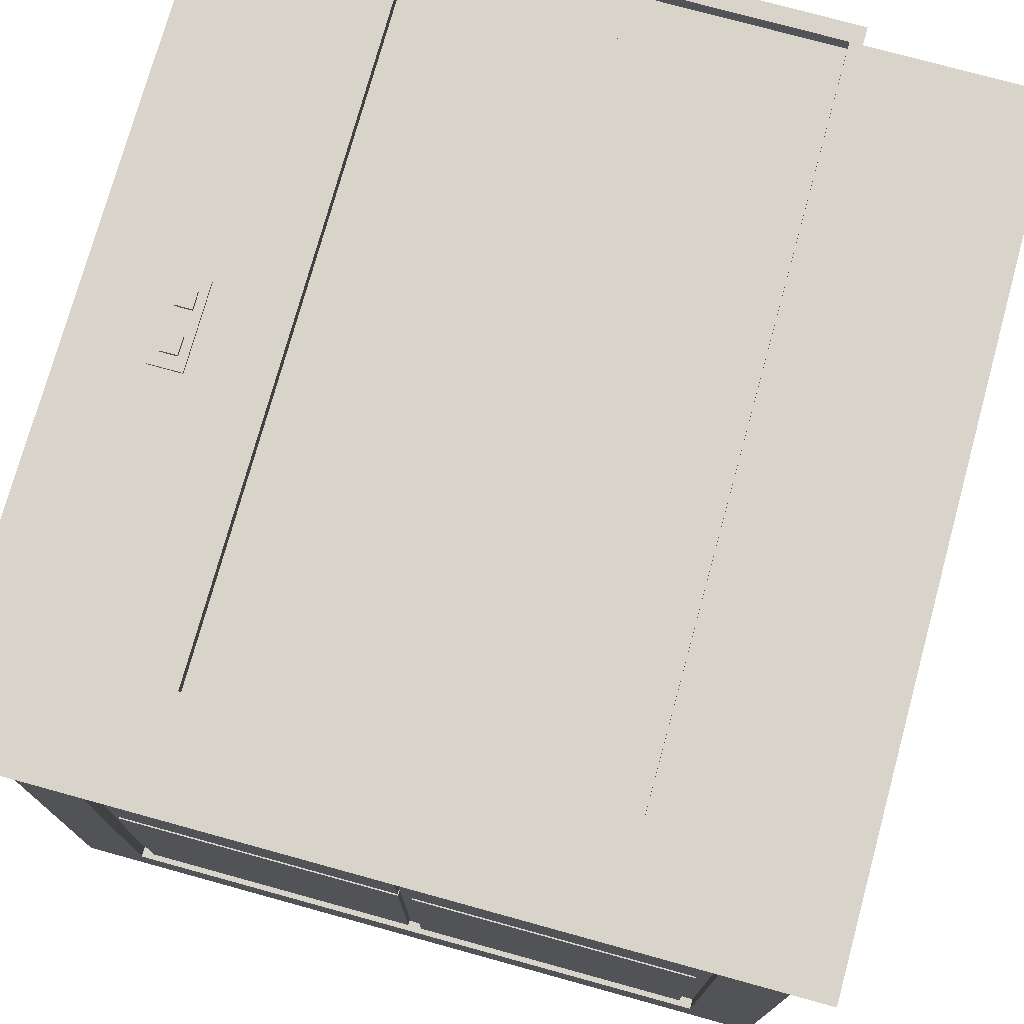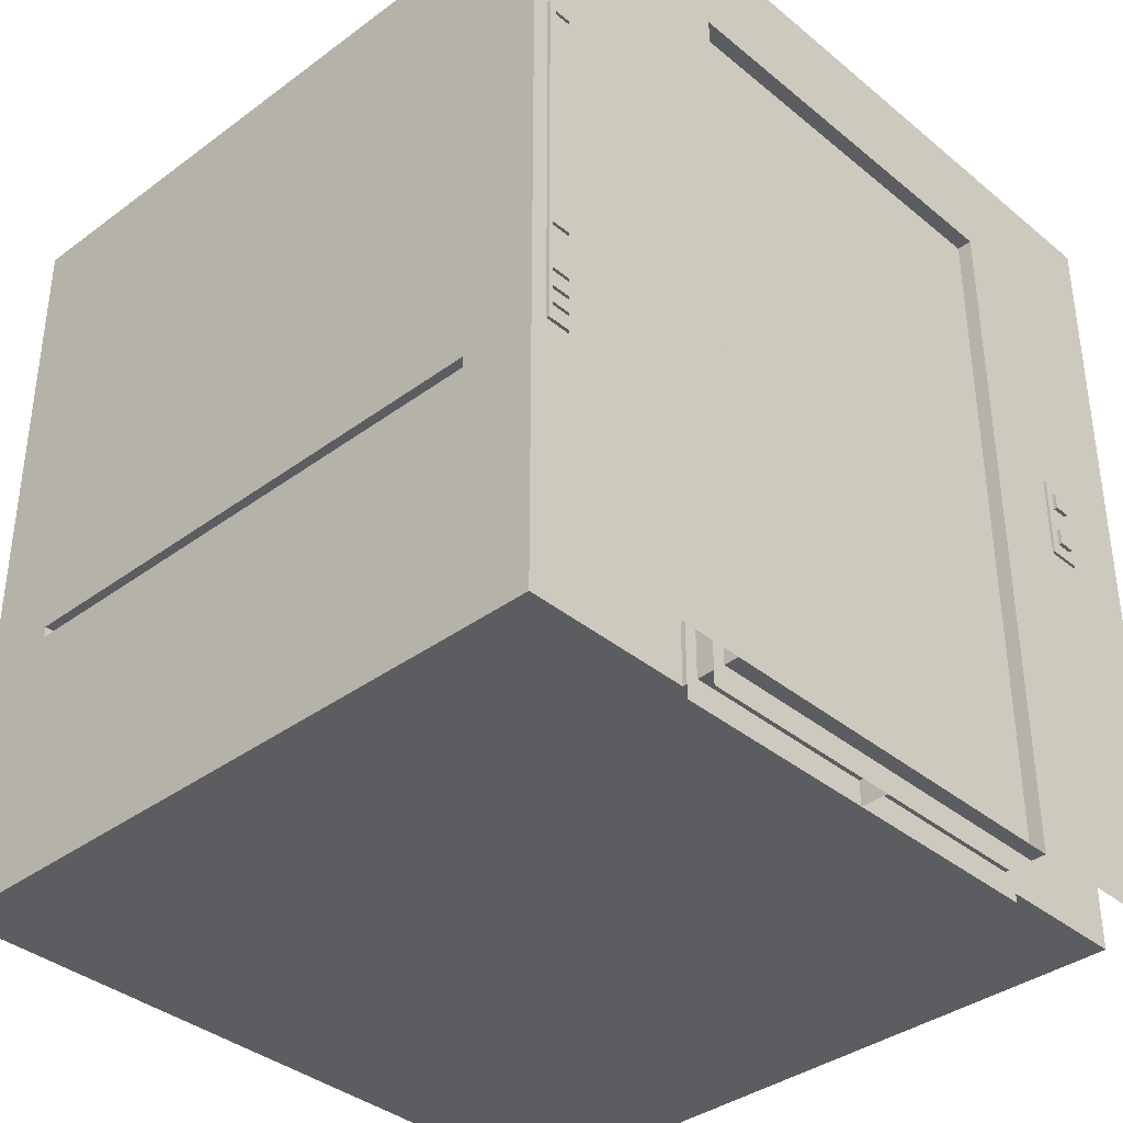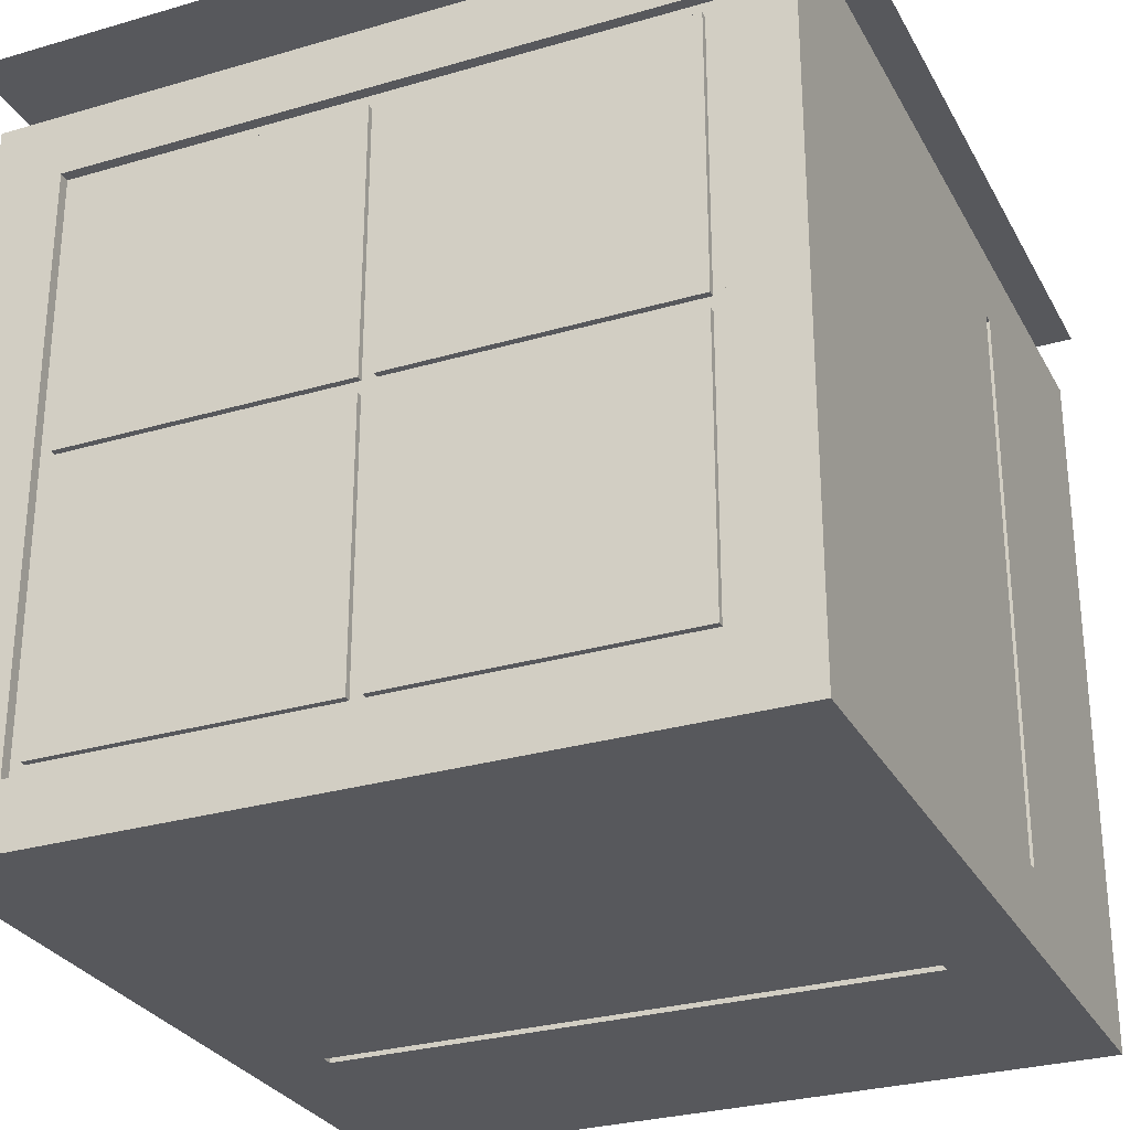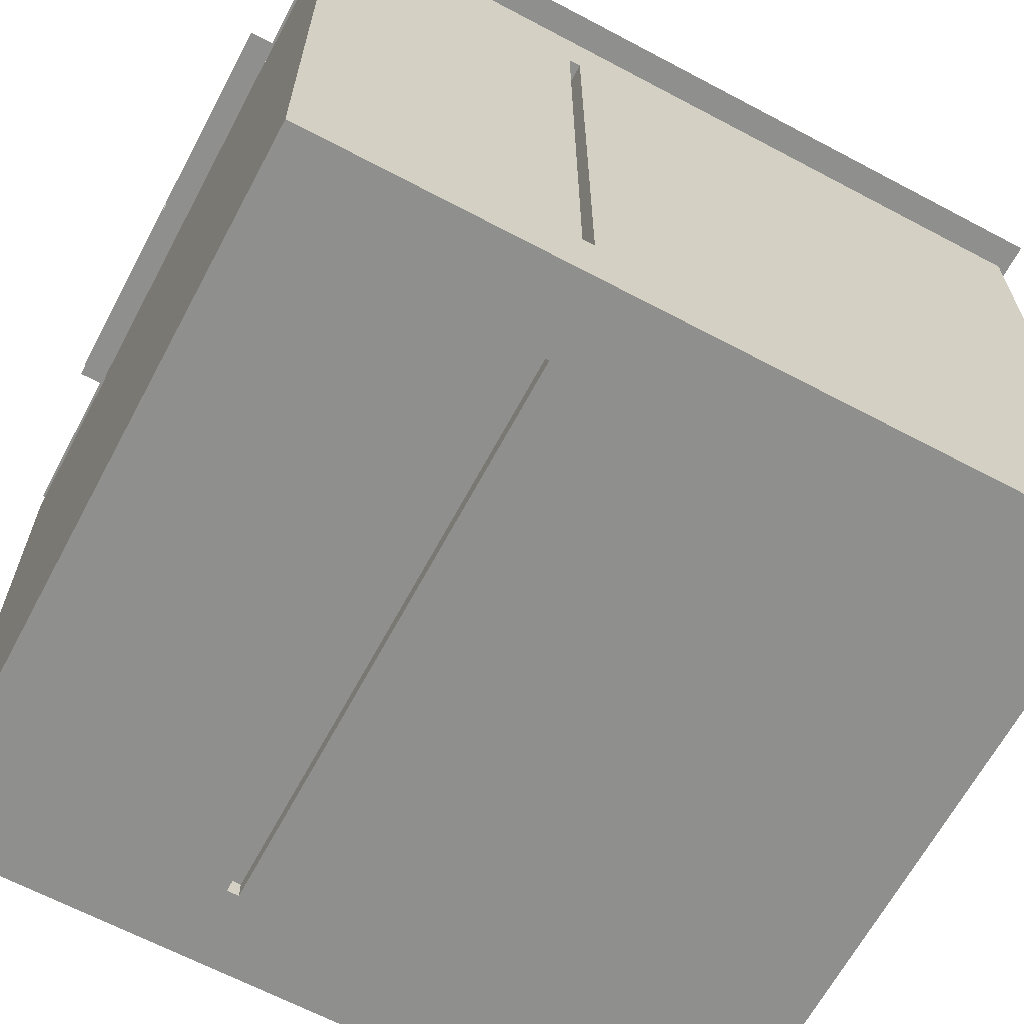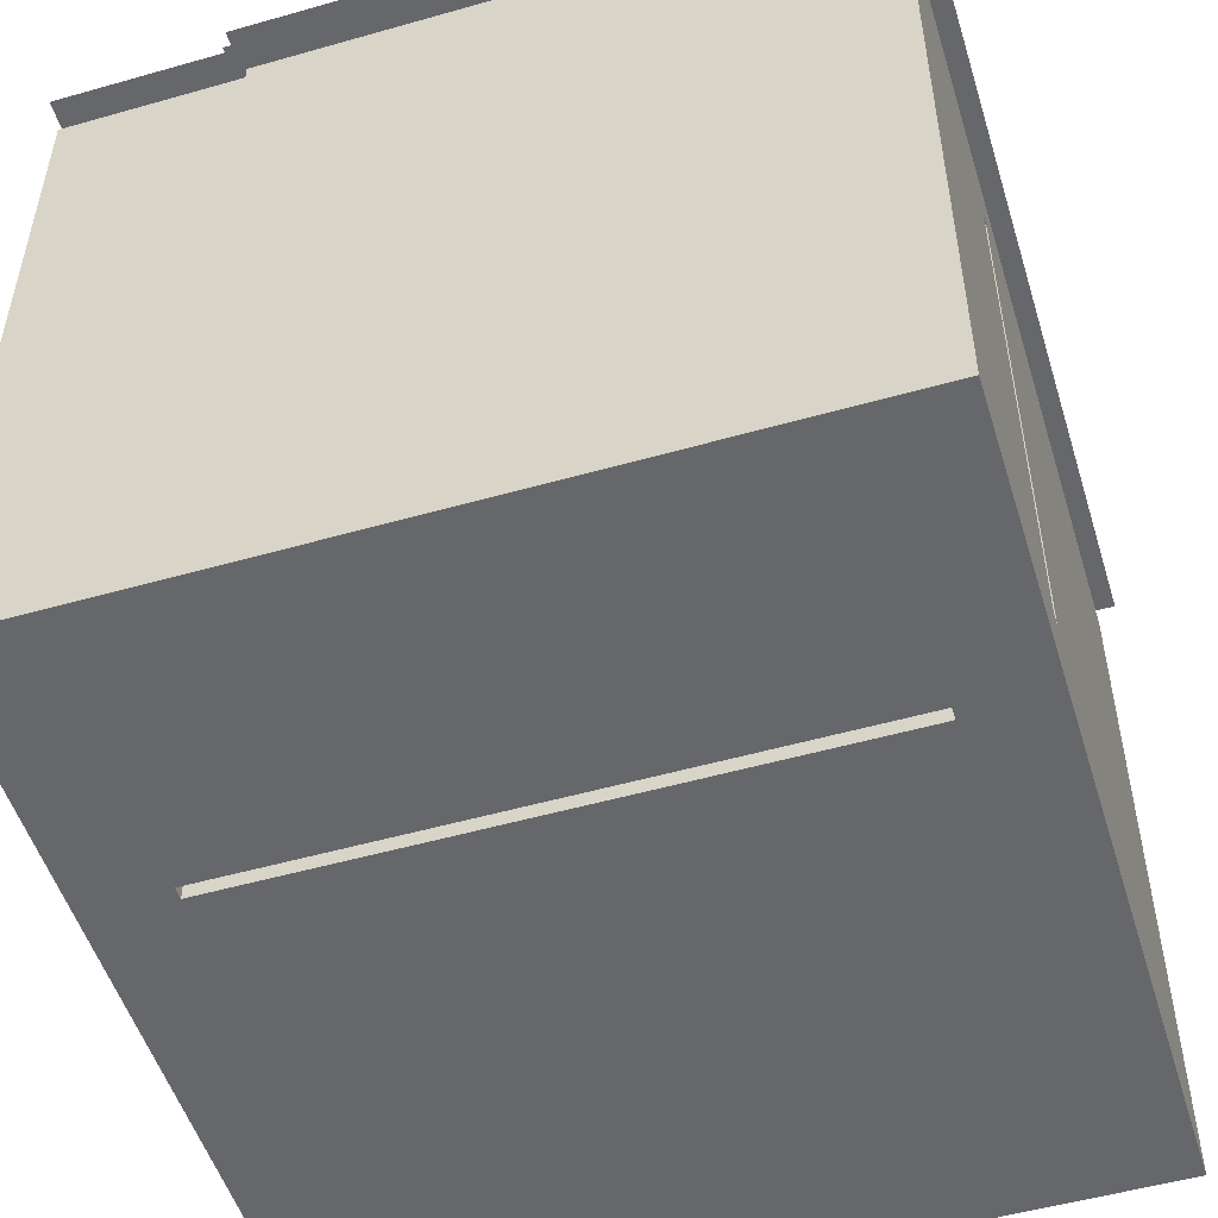
<metadata>
{"format":"obj","ext":"obj","renderer":"f3d","projection":"perspective","resolution":1024,"background":"white","views":[{"elev":75.3,"azim":-164.6,"up":"+Z"},{"elev":-37.2,"azim":-46.5,"up":"+Y"},{"elev":-28.7,"azim":-156.3,"up":"+Z"},{"elev":-65.1,"azim":61.9,"up":"+Z"},{"elev":-52.0,"azim":17.1,"up":"+Z"}]}
</metadata>
<code>
v 0 -0.07344 1.015
v -0.6231 -0.07344 1.015
v 0 2.172 1.015
v -0.6231 2.172 1.015
v 0 2.172 1.095
v -0.6231 2.172 1.095
v 0 -0.07344 1.095
v -0.6231 -0.07344 1.095
f 1 2 4 3
f 5 6 8 7
f 7 1 3 5
v -0 -0.07344 1.095
v 0.6231 -0.07344 1.095
v -0 2.172 1.095
v 0.6231 2.172 1.095
v -0 2.172 1.015
v 0.6231 2.172 1.015
v -0 -0.07344 1.015
v 0.6231 -0.07344 1.015
f 9 10 12 11
f 13 14 16 15
f 15 9 11 13
v -1.09 0 0.9707
v 1.09 0 0.9707
v -1.09 2.325 0.9707
v 1.09 2.325 0.9707
v -1.09 2.325 -1.09
v 1.09 2.325 -1.09
v -1.09 0 -1.09
v 1.09 0 -1.09
v 0 0 0.9707
v 0 2.1 0.9707
v -0.5866 0 0.9707
v -0.5866 2.1 0.9707
v 0.5866 0 0.9707
v 0.5866 2.1 0.9707
v -0.5866 0 1.139
v -0.5866 2.1 1.139
v 0 2.1 1.139
v 0 0 1.139
v 0.5866 2.1 1.139
v 0.5866 0 1.139
v -1.139 2.413 1.139
v 0 2.413 1.139
v 1.139 2.413 1.139
v -1.139 0 1.139
v 1.139 0 1.139
v -1.09 2.325 -0.05973
v -1.09 0 -0.05973
v 0 2.325 -1.09
v 0 0 -1.09
v 1.09 2.325 -0.05973
v 1.09 0 -0.05973
v -1.013 0.84 -0.05973
v -1.013 0.756 -0.05973
v -1.013 0.756 -0.8841
v -1.013 0.84 -0.8841
v -1.013 0.84 0.7646
v -1.013 0.756 0.7646
v 0 0.84 -1.013
v 0 0.756 -1.013
v -0.8722 0.84 -1.013
v -0.8722 0.756 -1.013
v 0.8722 0.84 -1.013
v 0.8722 0.756 -1.013
v 1.013 0.84 -0.05973
v 1.013 0.756 -0.05973
v 1.013 0.756 0.7646
v 1.013 0.84 0.7646
v 1.013 0.756 -0.8841
v 1.013 0.84 -0.8841
v 0 0.84 -1.036
v 0.8722 0.84 -1.036
v 0.8722 0.756 -1.036
v 0 0.756 -1.036
v -0.8722 0.756 -1.036
v -0.8722 0.84 -1.036
v 1.036 0.84 -0.05973
v 1.036 0.84 0.7646
v 1.036 0.756 0.7646
v 1.036 0.756 -0.05973
v 1.036 0.756 -0.8841
v 1.036 0.84 -0.8841
v -1.036 0.84 -0.05973
v -1.036 0.84 -0.8841
v -1.036 0.756 -0.8841
v -1.036 0.756 -0.05973
v -1.036 0.756 0.7646
v -1.036 0.84 0.7646
v -1.09 0.7807 -0.8631
v -1.09 0.7807 -0.05973
v -1.036 0.7807 -0.8631
v -1.036 0.7807 -0.05973
v -1.09 0.8153 -0.8631
v -1.036 0.8153 -0.8631
v -1.09 0.8153 -0.05973
v -1.036 0.8153 -0.05973
v -1.09 0.8153 0.7437
v -1.09 0.7807 0.7437
v -1.036 0.7807 0.7437
v -1.036 0.8153 0.7437
v 0 0.8153 -1.09
v -0.8523 0.8153 -1.09
v -0.8523 0.8153 -1.036
v 0 0.8153 -1.036
v -0.8523 0.7807 -1.09
v -0.8523 0.7807 -1.036
v 0 0.7807 -1.09
v 0 0.7807 -1.036
v 0.8523 0.8153 -1.09
v 0.8523 0.7807 -1.09
v 0.8523 0.8153 -1.036
v 0.8523 0.7807 -1.036
v 1.09 0.7807 0.7443
v 1.09 0.7807 -0.05973
v 1.036 0.7807 0.7443
v 1.036 0.7807 -0.05973
v 1.09 0.8153 0.7443
v 1.036 0.8153 0.7443
v 1.09 0.8153 -0.05973
v 1.036 0.8153 -0.05973
v 1.09 0.7807 -0.8637
v 1.09 0.8153 -0.8637
v 1.036 0.7807 -0.8637
v 1.036 0.8153 -0.8637
v 0 2.325 0.9707
v 0.02061 2.313 0.744
v 0 2.325 0.7853
v -0.02061 2.313 0.744
v 0.8928 2.325 0.7853
v 0.8516 2.313 0.744
v 0.8516 2.313 -0.08034
v 0.8928 2.325 -0.05973
v 0.8516 2.313 -0.03913
v 0.8928 2.325 -0.9047
v 0.8516 2.313 -0.8635
v -0.8928 2.325 0.7853
v -0.8516 2.313 0.744
v -0.8516 2.313 -0.03913
v -0.8928 2.325 -0.05973
v -0.8516 2.313 -0.08034
v -0.8928 2.325 -0.9047
v -0.8516 2.313 -0.8635
v -0.02061 2.313 -0.8635
v 0 2.325 -0.9047
v 0.02061 2.313 -0.8635
v -0.02061 2.313 -0.08034
v 0.02061 2.313 -0.08034
v 0.02061 2.313 -0.03913
v -0.02061 2.313 -0.03913
v 0.02061 2.295 0.744
v -0.02061 2.295 0.744
v -0.02061 2.295 -0.03913
v 0.02061 2.295 -0.03913
v 0 2.295 0.7853
v 0.8516 2.295 0.744
v 0.8928 2.295 0.7853
v -0.8928 2.295 0.7853
v -0.8516 2.295 0.744
v 0.8516 2.295 -0.03913
v 0.8928 2.295 -0.05973
v 0.8516 2.295 -0.08034
v 0.02061 2.295 -0.08034
v 0.8516 2.295 -0.8635
v 0.8928 2.295 -0.9047
v 0.02061 2.295 -0.8635
v 0 2.295 -0.9047
v -0.8928 2.295 -0.05973
v -0.8516 2.295 -0.03913
v -0.8516 2.295 -0.08034
v -0.02061 2.295 -0.08034
v -0.8928 2.295 -0.9047
v -0.8516 2.295 -0.8635
v -0.02061 2.295 -0.8635
v -1.04 1.937 0.9707
v -1.04 0.8303 0.9707
v -0.6319 1.937 0.9707
v -0.6319 0.8303 0.9707
v -0.6319 1.937 0.9798
v -0.6319 0.8303 0.9798
v -1.04 0.8303 0.9798
v -1.04 1.937 0.9798
v -0.8359 0.8303 0.9798
v -0.8359 1.937 0.9798
v -1.04 1.384 0.9798
v -0.8359 1.384 0.9798
v -0.6319 1.384 0.9798
v -1.04 1.107 0.9798
v -0.8359 1.107 0.9798
v -0.6319 1.107 0.9798
v -1.04 0.8406 0.9798
v -0.8359 0.8406 0.9798
v -0.6319 0.8406 0.9798
v -0.6319 0.886 0.9798
v -0.8359 0.886 0.9798
v -1.04 0.886 0.9798
v -1.04 0.8986 0.9798
v -0.8359 0.8986 0.9798
v -0.6319 0.8986 0.9798
v -0.6319 0.939 0.9798
v -0.8359 0.939 0.9798
v -1.04 0.939 0.9798
v -1.04 0.9511 0.9798
v -0.8359 0.9511 0.9798
v -0.6319 0.9511 0.9798
v -0.6319 0.9978 0.9798
v -0.8359 0.9978 0.9798
v -1.04 0.9978 0.9798
v -1.04 1.15 0.9798
v -0.8359 1.15 0.9798
v -0.6319 1.15 0.9798
v -1.04 1.915 0.9798
v -0.8359 1.915 0.9798
v -0.6319 1.915 0.9798
v -0.6319 1.819 0.9798
v -0.8359 1.819 0.9798
v -1.04 1.819 0.9798
v -0.6523 1.937 0.9798
v -0.6523 1.915 0.9798
v -0.6523 1.819 0.9798
v -1.019 1.937 0.9798
v -1.019 1.915 0.9798
v -1.019 1.819 0.9798
v -0.6417 0.8303 0.9798
v -0.6417 0.8406 0.9798
v -0.6417 0.886 0.9798
v -0.6417 0.8986 0.9798
v -0.6417 0.939 0.9798
v -0.6417 0.9511 0.9798
v -0.6417 0.9978 0.9798
v -0.6417 1.107 0.9798
v -0.6417 1.15 0.9798
v -1.029 0.8303 0.9798
v -1.029 0.8406 0.9798
v -1.029 0.886 0.9798
v -1.029 0.8986 0.9798
v -1.029 0.939 0.9798
v -1.029 0.9511 0.9798
v -1.029 0.9978 0.9798
v -1.029 1.107 0.9798
v -1.029 1.15 0.9798
v -0.8359 1.915 0.9717
v -0.6523 1.915 0.9717
v -0.6523 1.819 0.9717
v -0.8359 1.819 0.9717
v -1.019 1.915 0.9717
v -1.019 1.819 0.9717
v -1.029 1.107 0.9717
v -1.029 1.15 0.9717
v -0.8359 1.15 0.9717
v -0.8359 1.107 0.9717
v -0.6417 1.15 0.9717
v -0.6417 1.107 0.9717
v -1.029 0.8406 0.9717
v -1.029 0.886 0.9717
v -0.8359 0.886 0.9717
v -0.8359 0.8406 0.9717
v -0.6417 0.886 0.9717
v -0.6417 0.8406 0.9717
v -1.029 0.8986 0.9717
v -1.029 0.939 0.9717
v -0.8359 0.939 0.9717
v -0.8359 0.8986 0.9717
v -0.6417 0.939 0.9717
v -0.6417 0.8986 0.9717
v -1.029 0.9511 0.9717
v -1.029 0.9978 0.9717
v -0.8359 0.9978 0.9717
v -0.8359 0.9511 0.9717
v -0.6417 0.9978 0.9717
v -0.6417 0.9511 0.9717
v 0.5866 1.323 1.139
v 1.139 1.323 1.139
v 0.5866 1.071 1.139
v 1.139 1.071 1.139
v 0.8139 1.323 1.139
v 0.8139 1.071 1.139
v 0.9115 1.323 1.139
v 0.9115 1.071 1.139
v 0.9115 1.323 1.146
v 0.9115 1.071 1.146
v 0.8139 1.323 1.146
v 0.8139 1.071 1.146
v 0.8871 1.285 1.146
v 0.8383 1.285 1.146
v 0.9115 1.197 1.146
v 0.8871 1.234 1.146
v 0.8383 1.234 1.146
v 0.8139 1.197 1.146
v 0.8871 1.159 1.146
v 0.8383 1.159 1.146
v 0.8871 1.108 1.146
v 0.8383 1.108 1.146
v 0.8383 1.234 1.157
v 0.8383 1.285 1.157
v 0.8871 1.234 1.157
v 0.8871 1.285 1.157
v 0.8383 1.108 1.157
v 0.8383 1.159 1.157
v 0.8871 1.108 1.157
v 0.8871 1.159 1.157
v 0.8139 1.197 1.139
v 0.9115 1.197 1.139
v 0 0 -0.05973
f 28 26 33 32
f 25 27 31 34
f 26 30 35 33
f 29 25 34 36
f 32 33 38 37
f 33 35 39 38
f 39 35 266 270 272 267
f 35 30 29 36 268 266
f 18 29 30 20
f 48 49 50 51
f 27 17 170 172
f 27 28 32 31
f 40 31 32 37
f 52 53 49 48
f 55 54 56 57
f 60 61 62 63
f 59 58 54 55
f 65 64 61 60
f 85 84 86 87
f 84 88 89 86
f 88 90 91 89
f 92 93 94 95
f 93 85 87 94
f 90 92 95 91
f 96 97 98 99
f 97 100 101 98
f 100 102 103 101
f 105 104 106 107
f 104 96 99 106
f 102 105 107 103
f 109 108 110 111
f 108 112 113 110
f 112 114 115 113
f 117 116 118 119
f 116 109 111 118
f 114 117 119 115
f 67 66 54 58
f 68 67 58 59
f 69 68 59 55
f 70 69 55 57
f 71 70 57 56
f 66 71 56 54
f 73 72 60 63
f 74 73 63 62
f 75 74 62 61
f 76 75 61 64
f 77 76 64 65
f 72 77 65 60
f 79 78 48 51
f 80 79 51 50
f 81 80 50 49
f 82 81 49 53
f 83 82 53 52
f 78 83 52 48
f 43 23 84 85
f 80 81 87 86
f 23 21 88 84
f 79 80 86 89
f 21 42 90 88
f 78 79 89 91
f 19 17 93 92
f 82 83 95 94
f 17 43 85 93
f 81 82 94 87
f 42 19 92 90
f 83 78 91 95
f 44 21 97 96
f 71 66 99 98
f 21 23 100 97
f 70 71 98 101
f 23 45 102 100
f 69 70 101 103
f 24 22 104 105
f 67 68 107 106
f 22 44 96 104
f 66 67 106 99
f 45 24 105 102
f 68 69 103 107
f 47 18 108 109
f 74 75 111 110
f 18 20 112 108
f 73 74 110 113
f 20 46 114 112
f 72 73 113 115
f 22 24 116 117
f 76 77 119 118
f 24 47 109 116
f 75 76 118 111
f 46 22 117 114
f 77 72 115 119
f 30 26 120 20
f 26 28 19 120
f 145 146 147 148
f 149 145 150 151
f 146 149 152 153
f 151 150 154 155
f 156 154 148 157
f 155 156 158 159
f 159 158 160 161
f 153 152 162 163
f 163 164 165 147
f 164 162 166 167
f 167 166 161 168
f 168 160 157 165
f 20 120 122 124
f 22 46 127 129
f 19 42 134 131
f 21 44 139 136
f 134 42 21 136
f 139 44 22 129
f 127 46 20 124
f 122 120 19 131
f 130 126 142 140
f 125 121 143 128
f 135 137 138 141
f 133 144 123 132
f 145 149 146
f 156 155 154
f 163 162 164
f 168 161 160
f 165 157 148 147
f 123 144 147 146
f 143 121 145 148
f 121 125 150 145
f 124 122 149 151
f 122 131 152 149
f 132 123 146 153
f 125 128 154 150
f 127 124 151 155
f 128 143 148 154
f 142 126 156 157
f 126 130 158 156
f 129 127 155 159
f 130 140 160 158
f 139 129 159 161
f 131 134 162 152
f 133 132 153 163
f 135 141 165 164
f 144 133 163 147
f 134 136 166 162
f 137 135 164 167
f 136 139 161 166
f 138 137 167 168
f 140 142 157 160
f 141 138 168 165
f 28 171 169 19
f 169 170 17 19
f 218 219 187 174
f 27 172 171 28
f 171 172 174 187 188 193 194 199 200 184 205 181 209 208 173
f 172 170 175 227 177 218 174
f 170 169 176 206 211 179 203 182 202 197 196 191 190 185 175
f 169 171 173 212 178 215 176
f 227 228 186 177
f 206 216 217 211
f 236 237 238 239
f 242 243 244 245
f 225 226 205 184
f 229 230 192 189
f 220 221 193 188
f 219 220 188 187
f 248 249 250 251
f 231 232 198 195
f 222 223 199 194
f 221 222 194 193
f 254 255 256 257
f 233 234 183 201
f 224 225 184 200
f 223 224 200 199
f 260 261 262 263
f 179 180 204 235 203
f 180 181 205 226 204
f 215 216 206 176
f 212 213 207 178
f 210 214 209 181 180
f 211 217 210 180 179
f 173 208 213 212
f 214 213 208 209
f 178 207 216 215
f 241 240 236 239
f 186 219 218 177
f 250 252 253 251
f 192 221 220 189
f 256 258 259 257
f 198 223 222 195
f 262 264 265 263
f 183 225 224 201
f 244 246 247 245
f 185 228 227 175
f 190 229 228 185
f 191 230 229 190
f 196 231 230 191
f 197 232 231 196
f 202 233 232 197
f 182 234 233 202
f 203 235 234 182
f 207 213 237 236
f 213 214 238 237
f 214 210 239 238
f 217 216 240 241
f 216 207 236 240
f 210 217 241 239
f 234 235 243 242
f 235 204 244 243
f 183 234 242 245
f 204 226 246 244
f 226 225 247 246
f 225 183 245 247
f 228 229 249 248
f 229 189 250 249
f 186 228 248 251
f 189 220 252 250
f 220 219 253 252
f 219 186 251 253
f 230 231 255 254
f 231 195 256 255
f 192 230 254 257
f 195 222 258 256
f 222 221 259 258
f 221 192 257 259
f 232 233 261 260
f 233 201 262 261
f 198 232 260 263
f 201 224 264 262
f 224 223 265 264
f 223 198 263 265
f 267 272 297 273 269
f 269 273 271 268 36 41
f 271 296 270 266 268
f 277 275 286 287
f 273 297 280 275
f 272 270 276 274
f 270 296 283 276
f 271 273 275 277
f 281 282 283 280
f 278 274 276 279
f 278 281 280 274
f 289 288 290 291
f 283 282 279 276
f 284 286 275 280
f 293 292 294 295
f 277 287 285 283
f 279 282 288 289
f 282 281 290 288
f 281 278 291 290
f 278 279 289 291
f 285 287 292 293
f 287 286 294 292
f 286 284 295 294
f 284 285 293 295
f 280 283 285 284
f 283 296 271 277
f 280 297 272 274
f 298 25 29 18
f 43 17 298
f 45 23 298
f 47 24 298
f 45 298 24
f 43 298 23
f 27 25 298 17
f 18 47 298

</code>
